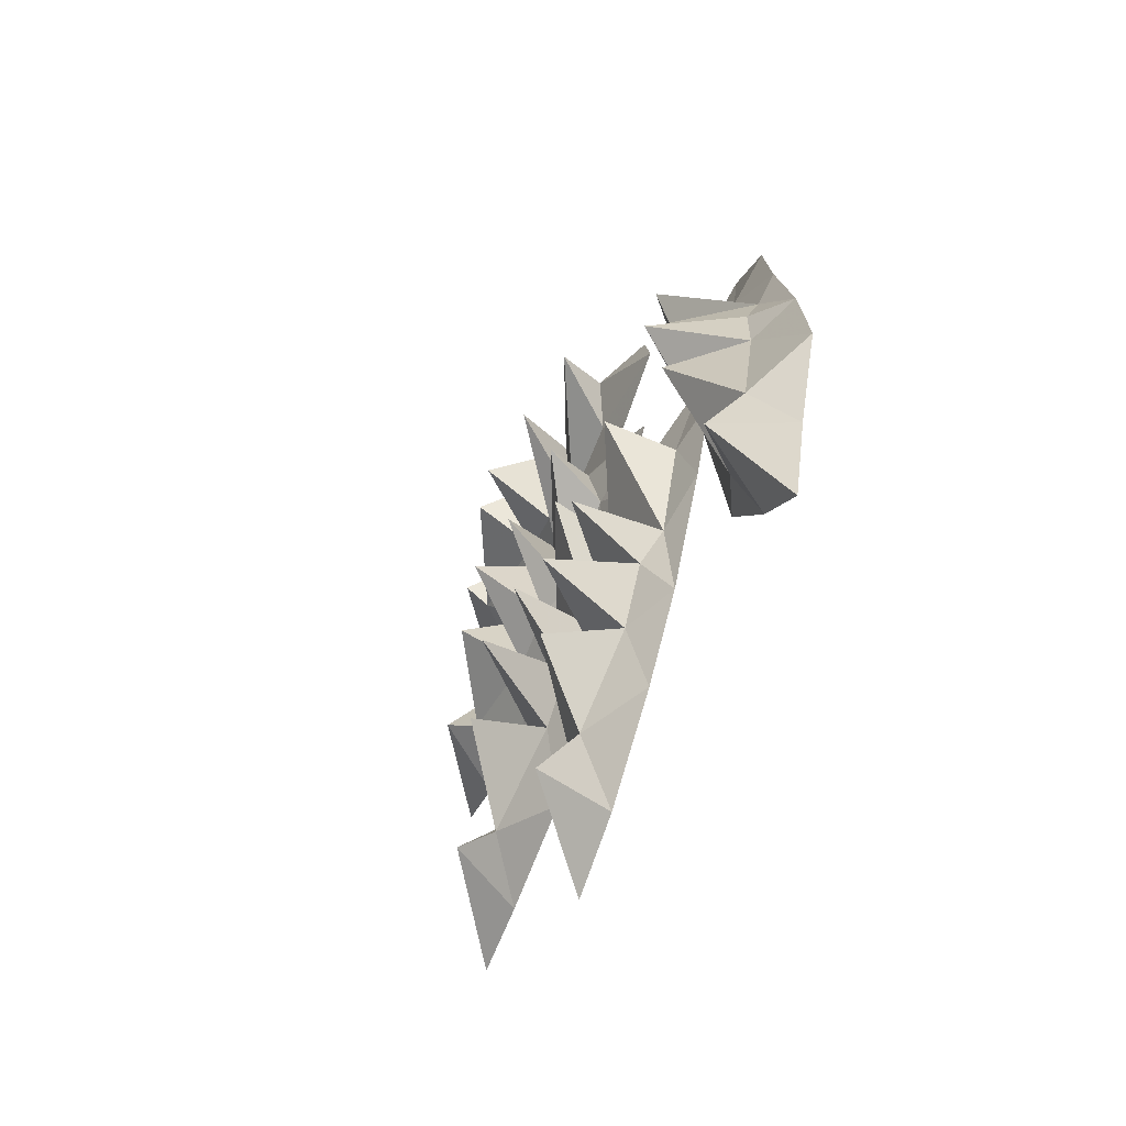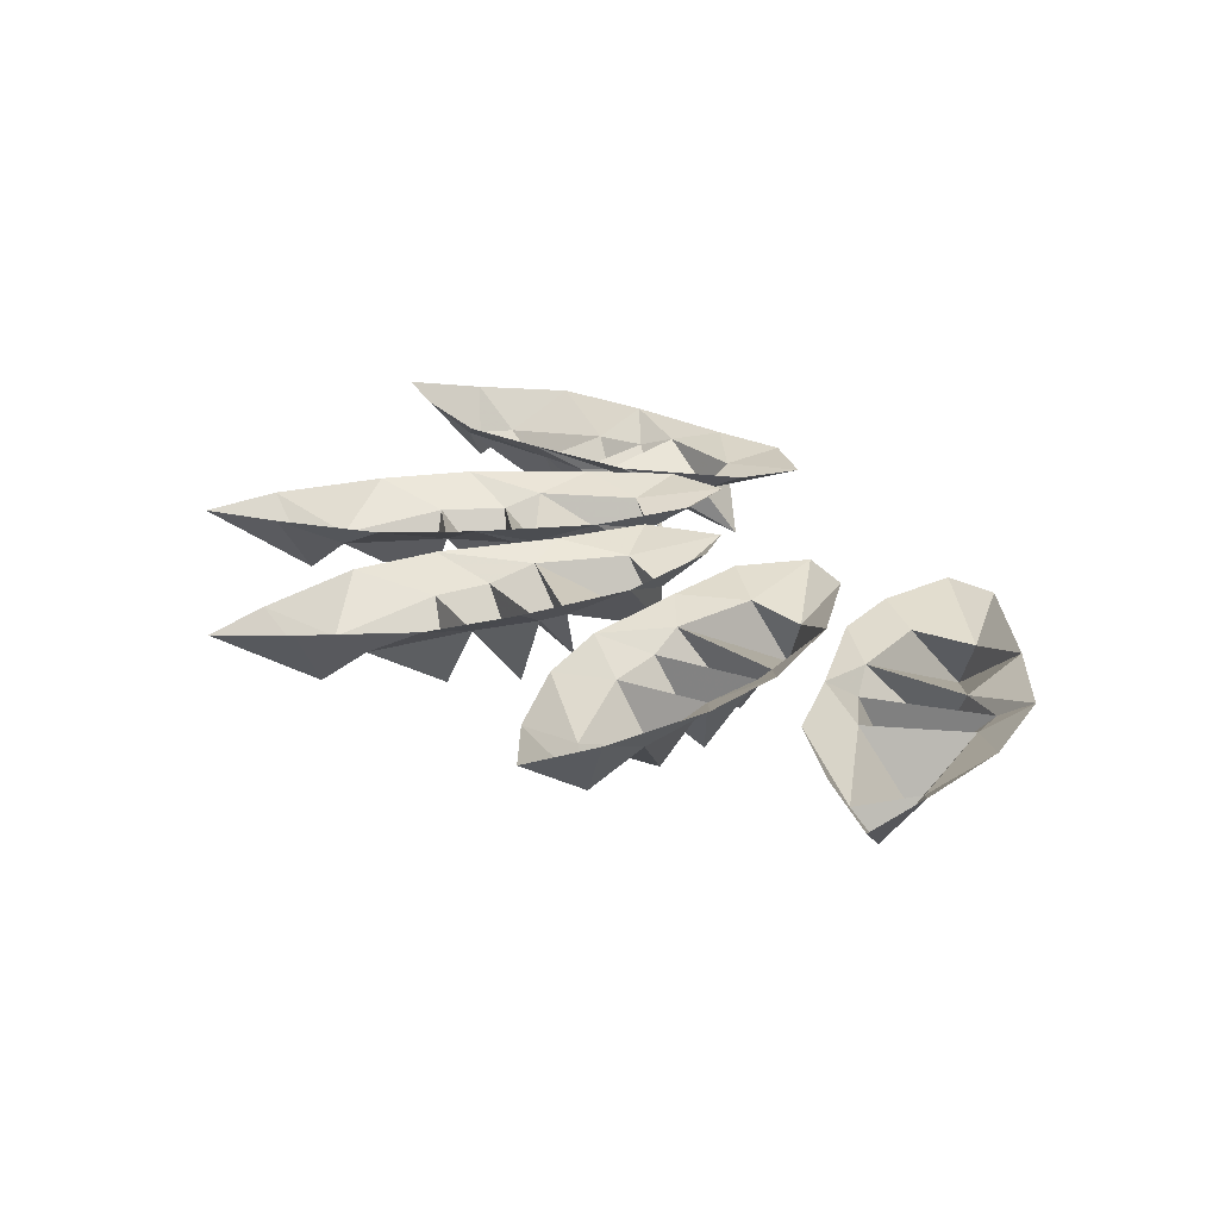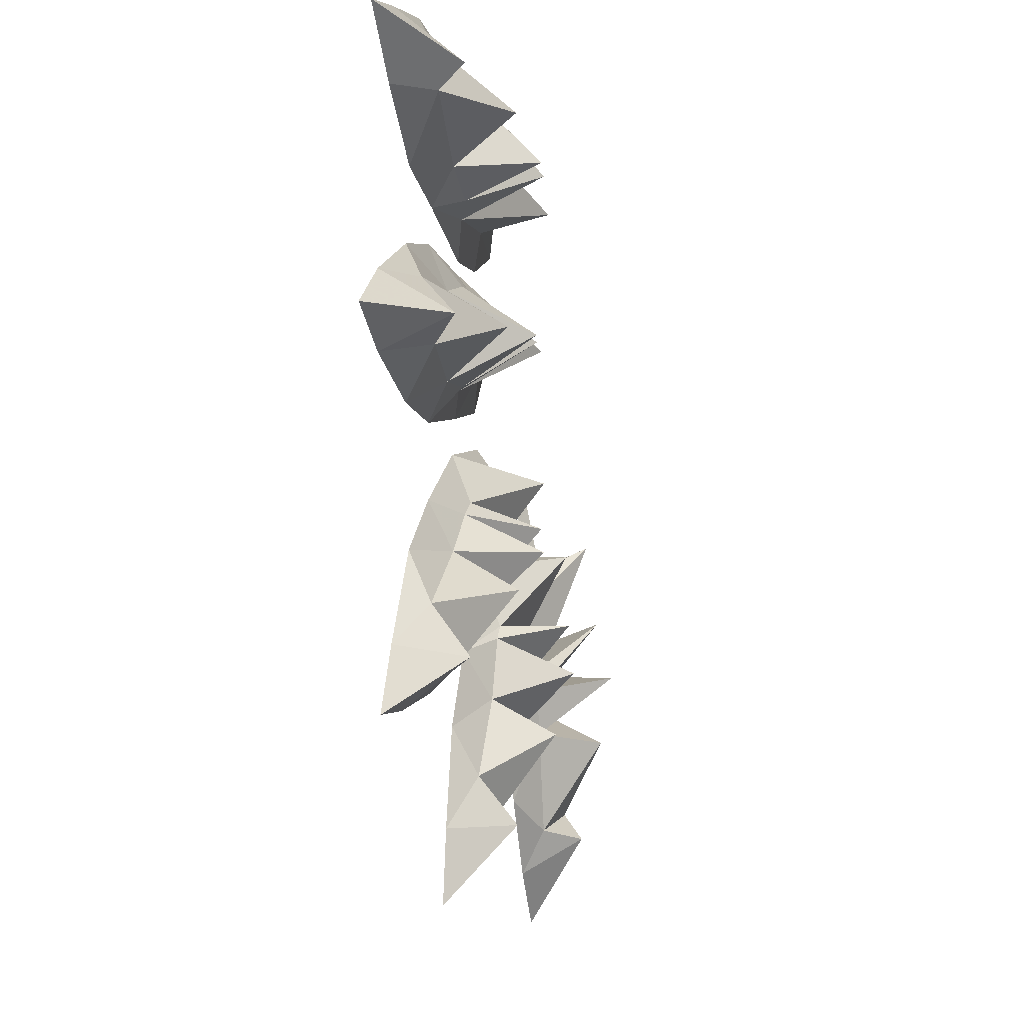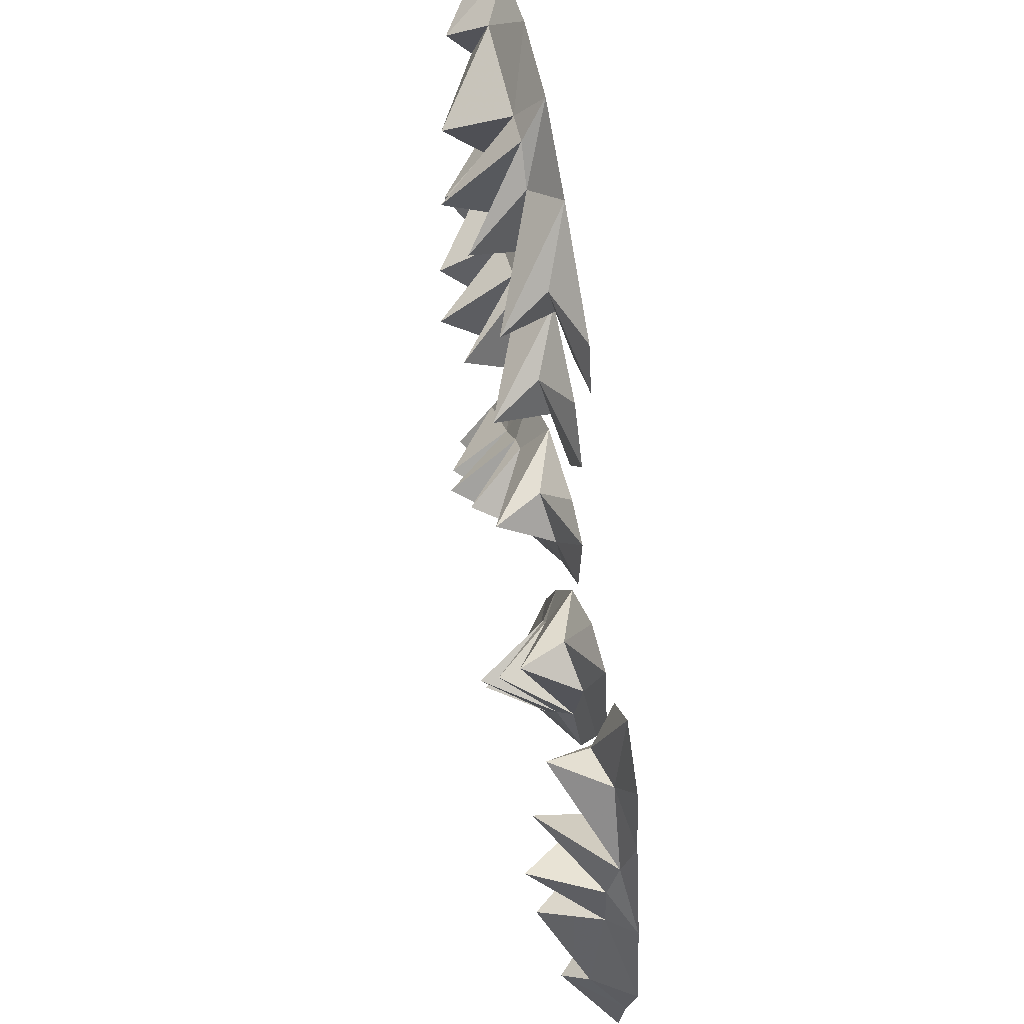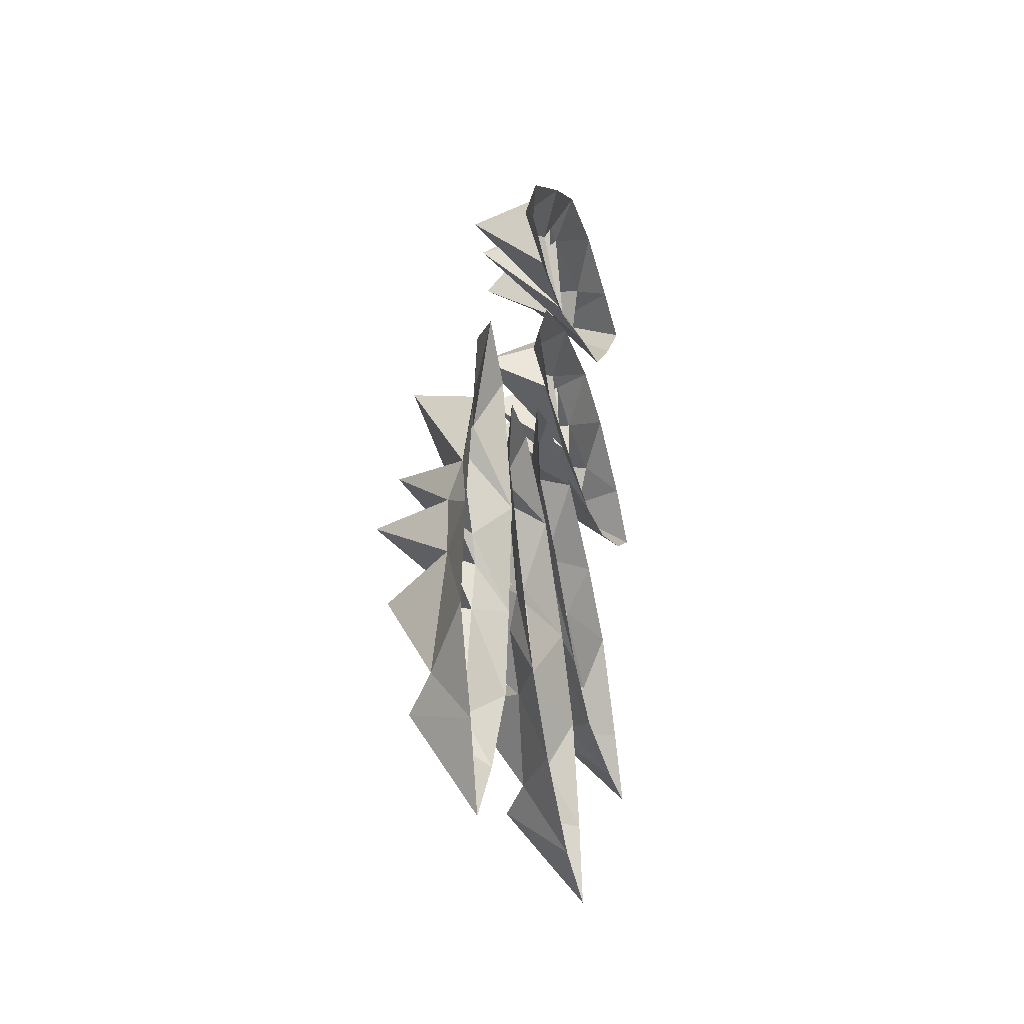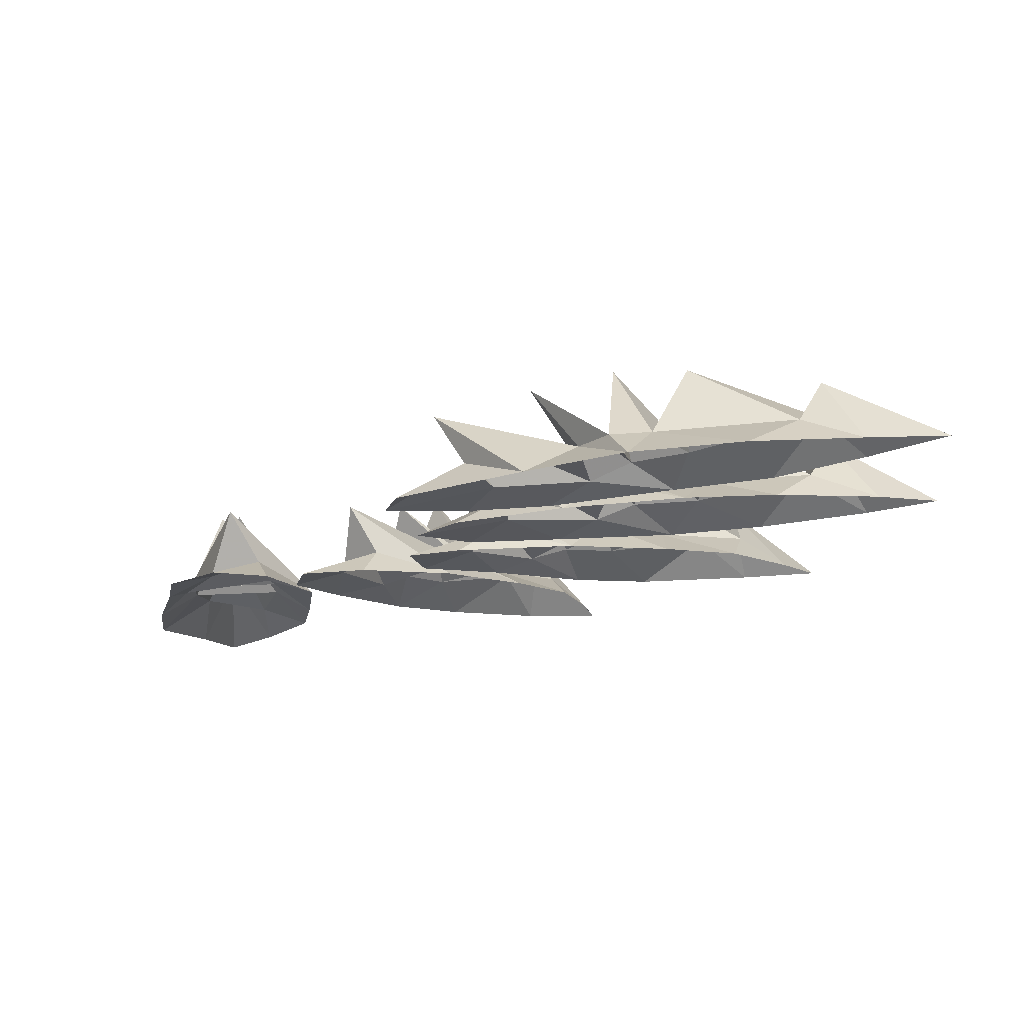
<metadata>
{"format":"obj","ext":"obj","renderer":"f3d","projection":"perspective","resolution":1024,"background":"white","views":[{"elev":-62.1,"azim":69.1,"up":"+Z"},{"elev":22.2,"azim":-58.3,"up":"+Y"},{"elev":-2.2,"azim":-78.0,"up":"+Z"},{"elev":48.2,"azim":78.8,"up":"+Z"},{"elev":-28.7,"azim":102.9,"up":"+Z"},{"elev":78.2,"azim":176.4,"up":"+Z"}]}
</metadata>
<code>
v -0.007812 -0.01562 0.1016
v -0.007812 -0.007812 0.07031
v 0.04688 0 0.07812
v 0.02344 0 0.1094
v -0.03906 0 0.1328
v 0.007812 -0.04688 0.08594
v -0.0625 -0.007812 0.05469
v -0.03906 0 0.03906
v 0.01562 0 0.04688
v -0.1641 0 0.1328
v -0.2266 0 0.1094
v -0.1875 -0.01562 0.1094
v -0.125 -0.01562 0.1094
v -0.1094 0 0.1406
v -0.08594 -0.01562 0.1172
v -0.07031 -0.01562 0.1172
v -0.04688 -0.05469 0.08594
v -0.08594 -0.01562 0.05469
v -0.1094 0 0.03125
v -0.1875 -0.02344 0.07031
v -0.2031 -0.03906 0.08594
v -0.2266 0 0.0625
v -0.1641 0 0.03906
v -0.125 -0.01562 0.05469
v -0.1328 -0.05469 0.08594
v -0.2656 0 0.08594
v -0.08594 -0.0625 0.08594
v 0.1562 -0.01562 -0.05469
v 0.1875 -0.007812 -0.05469
v 0.1797 0 0
v 0.1484 0 -0.02344
v 0.125 0 -0.09375
v 0.1719 -0.04688 -0.03906
v 0.2109 -0.007812 -0.1094
v 0.2188 0 -0.07812
v 0.2109 0 -0.03125
v 0.1406 0 -0.2188
v 0.1719 0 -0.2734
v 0.1719 -0.01562 -0.2422
v 0.1562 -0.01562 -0.1719
v 0.1328 0 -0.1641
v 0.1484 -0.01562 -0.1406
v 0.1562 -0.01562 -0.125
v 0.1719 -0.05469 -0.09375
v 0.2109 -0.01562 -0.1328
v 0.2344 0 -0.1484
v 0.2109 -0.02344 -0.2344
v 0.1953 -0.03906 -0.25
v 0.2188 0 -0.2656
v 0.2422 0 -0.2109
v 0.2109 -0.01562 -0.1641
v 0.1875 -0.05469 -0.1797
v 0.2031 0 -0.3125
v 0.1875 -0.0625 -0.1328
v 0 -0.01562 0.007812
v 0.01562 -0.007812 -0.02344
v 0.05469 0 0.01562
v 0.02344 0 0.02344
v -0.04688 0 0.01562
v 0.01562 -0.04688 0
v -0.02344 -0.007812 -0.0625
v 0 0 -0.0625
v 0.04688 0 -0.03125
v -0.1562 0 -0.04688
v -0.1953 0 -0.1016
v -0.1641 -0.01562 -0.07812
v -0.1094 -0.01562 -0.04688
v -0.1094 0 -0.01562
v -0.07812 -0.01562 -0.02344
v -0.0625 -0.01562 -0.01562
v -0.03125 -0.05469 -0.03125
v -0.04688 -0.01562 -0.07812
v -0.05469 0 -0.1094
v -0.1406 -0.02344 -0.1172
v -0.1641 -0.03906 -0.1094
v -0.1719 0 -0.1406
v -0.1016 0 -0.1328
v -0.07812 -0.01562 -0.09375
v -0.1016 -0.05469 -0.07031
v -0.2188 0 -0.1406
v -0.0625 -0.0625 -0.04688
v 0.07812 -0.01562 -0.04688
v 0.1016 -0.007812 -0.07031
v 0.125 0 -0.02344
v 0.08594 0 -0.02344
v 0.03125 0 -0.05469
v 0.09375 -0.04688 -0.04688
v 0.07812 -0.007812 -0.125
v 0.1094 0 -0.1094
v 0.1328 0 -0.0625
v -0.04688 0 -0.1562
v -0.0625 0 -0.2188
v -0.03906 -0.01562 -0.1875
v 0 -0.01562 -0.1406
v -0.01562 0 -0.1094
v 0.01562 -0.01562 -0.1016
v 0.02344 -0.01562 -0.09375
v 0.0625 -0.05469 -0.09375
v 0.0625 -0.01562 -0.1406
v 0.07031 0 -0.1719
v -0.007812 -0.02344 -0.2109
v -0.03125 -0.03906 -0.2188
v -0.02344 0 -0.25
v 0.03125 0 -0.2109
v 0.03906 -0.01562 -0.1719
v 0.01562 -0.05469 -0.1641
v -0.07031 0 -0.2656
v 0.03906 -0.0625 -0.125
v 0.01562 -0.01562 0.1953
v 0 -0.007812 0.1641
v 0.0625 0 0.1562
v 0.05469 0 0.1875
v -0.01562 0 0.2344
v 0.03125 -0.04688 0.1797
v -0.05469 -0.007812 0.1641
v -0.03125 0 0.1406
v 0.01562 0 0.1406
v -0.1328 0 0.2734
v -0.1953 0 0.2656
v -0.1641 -0.01562 0.25
v -0.08594 -0.01562 0.2422
v -0.07031 0 0.2656
v -0.0625 -0.01562 0.2422
v -0.04688 -0.01562 0.2188
v -0.02344 -0.05469 0.1953
v -0.07812 -0.01562 0.1719
v -0.1016 0 0.1641
v -0.1797 -0.02344 0.2188
v -0.1797 -0.03906 0.2344
v -0.2031 0 0.2188
v -0.1562 0 0.1797
v -0.1094 -0.01562 0.1875
v -0.1094 -0.05469 0.2188
v -0.2422 0 0.2578
v -0.07031 -0.0625 0.1953
f 1 2 3
f 1 3 4
f 1 4 5
f 2 6 7
f 2 7 8
f 2 8 9
f 2 9 3
f 10 11 12
f 10 12 13
f 10 13 14
f 14 13 15
f 14 15 16
f 14 16 5
f 5 16 6
f 6 16 7
f 7 17 18
f 7 18 19
f 7 19 8
f 20 21 22
f 20 22 23
f 20 23 24
f 20 24 25
f 20 25 12
f 21 12 11
f 21 11 26
f 21 26 22
f 24 23 19
f 24 19 18
f 24 18 27
f 24 27 13
f 25 13 12
f 15 18 17
f 15 17 16
f 15 13 27
f 28 29 30
f 28 30 31
f 28 31 32
f 29 33 34
f 29 34 35
f 29 35 36
f 29 36 30
f 37 38 39
f 37 39 40
f 37 40 41
f 41 40 42
f 41 42 43
f 41 43 32
f 32 43 33
f 33 43 34
f 34 44 45
f 34 45 46
f 34 46 35
f 47 48 49
f 47 49 50
f 47 50 51
f 47 51 52
f 47 52 39
f 48 39 38
f 48 38 53
f 48 53 49
f 51 50 46
f 51 46 45
f 51 45 54
f 51 54 40
f 52 40 39
f 42 45 44
f 42 44 43
f 42 40 54
f 55 56 57
f 55 57 58
f 55 58 59
f 56 60 61
f 56 61 62
f 56 62 63
f 56 63 57
f 64 65 66
f 64 66 67
f 64 67 68
f 68 67 69
f 68 69 70
f 68 70 59
f 59 70 60
f 60 70 61
f 61 71 72
f 61 72 73
f 61 73 62
f 74 75 76
f 74 76 77
f 74 77 78
f 74 78 79
f 74 79 66
f 75 66 65
f 75 65 80
f 75 80 76
f 78 77 73
f 78 73 72
f 78 72 81
f 78 81 67
f 79 67 66
f 69 72 71
f 69 71 70
f 69 67 81
f 82 83 84
f 82 84 85
f 82 85 86
f 83 87 88
f 83 88 89
f 83 89 90
f 83 90 84
f 91 92 93
f 91 93 94
f 91 94 95
f 95 94 96
f 95 96 97
f 95 97 86
f 86 97 87
f 87 97 88
f 88 98 99
f 88 99 100
f 88 100 89
f 101 102 103
f 101 103 104
f 101 104 105
f 101 105 106
f 101 106 93
f 102 93 92
f 102 92 107
f 102 107 103
f 105 104 100
f 105 100 99
f 105 99 108
f 105 108 94
f 106 94 93
f 96 99 98
f 96 98 97
f 96 94 108
f 109 110 111
f 109 111 112
f 109 112 113
f 110 114 115
f 110 115 116
f 110 116 117
f 110 117 111
f 118 119 120
f 118 120 121
f 118 121 122
f 122 121 123
f 122 123 124
f 122 124 113
f 113 124 114
f 114 124 115
f 115 125 126
f 115 126 127
f 115 127 116
f 128 129 130
f 128 130 131
f 128 131 132
f 128 132 133
f 128 133 120
f 129 120 119
f 129 119 134
f 129 134 130
f 132 131 127
f 132 127 126
f 132 126 135
f 132 135 121
f 133 121 120
f 123 126 125
f 123 125 124
f 123 121 135
f 1 5 6
f 1 6 2
f 7 16 17
f 20 12 21
f 24 13 25
f 15 27 18
f 28 32 33
f 28 33 29
f 34 43 44
f 47 39 48
f 51 40 52
f 42 54 45
f 55 59 60
f 55 60 56
f 61 70 71
f 74 66 75
f 78 67 79
f 69 81 72
f 82 86 87
f 82 87 83
f 88 97 98
f 101 93 102
f 105 94 106
f 96 108 99
f 109 113 114
f 109 114 110
f 115 124 125
f 128 120 129
f 132 121 133
f 123 135 126

</code>
